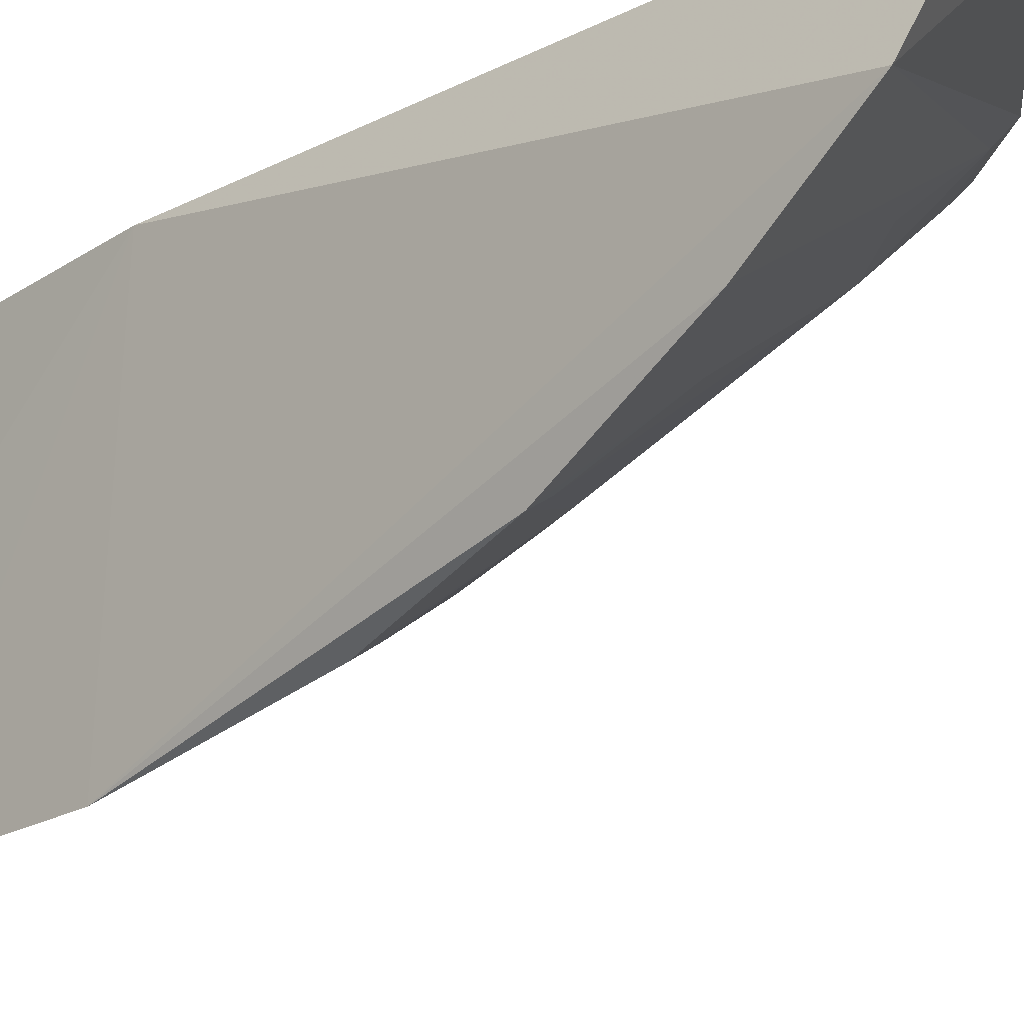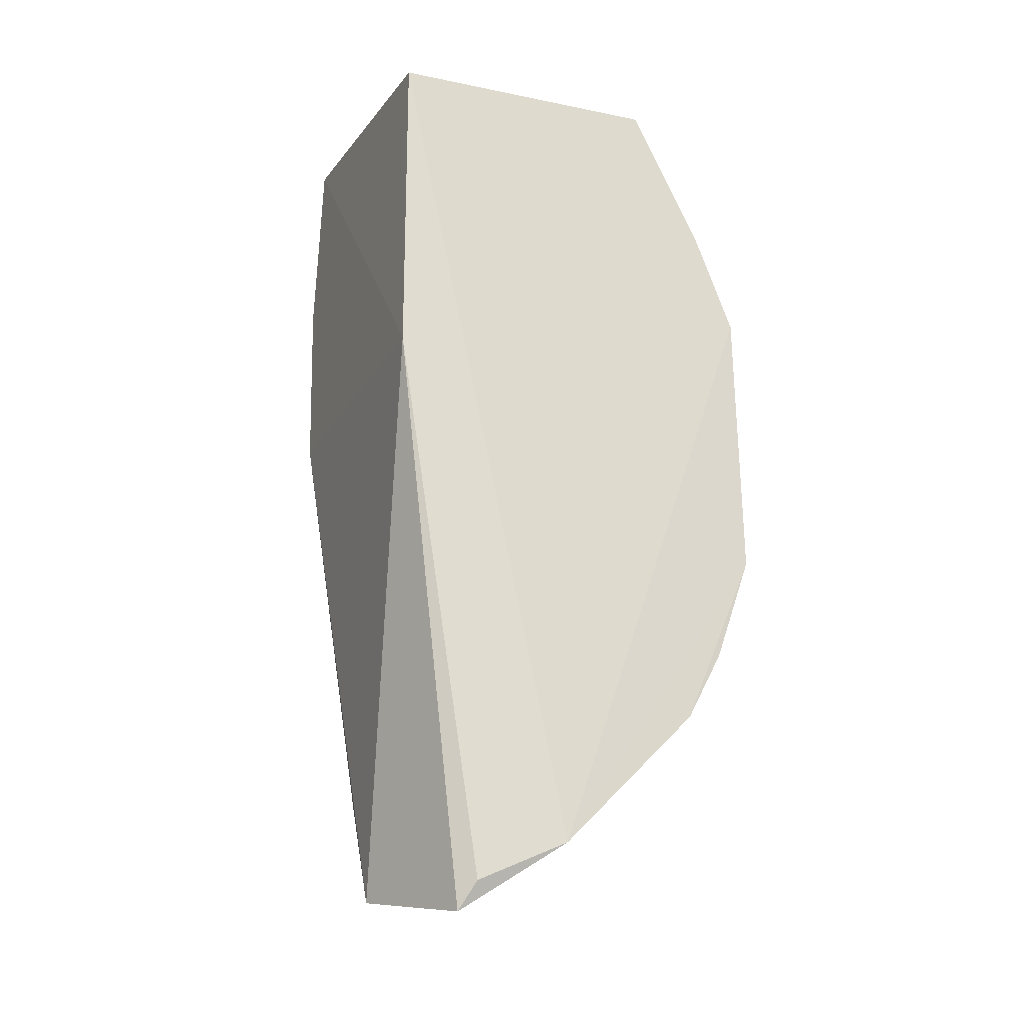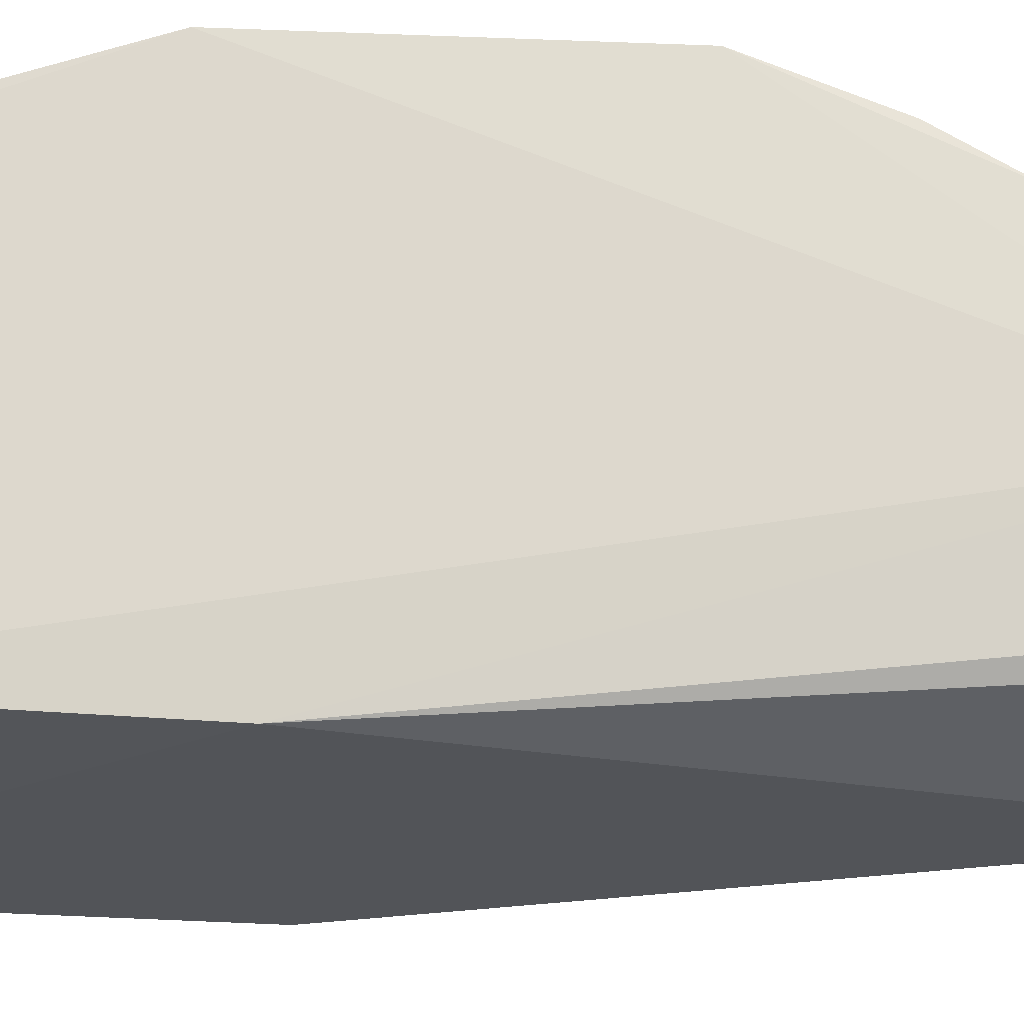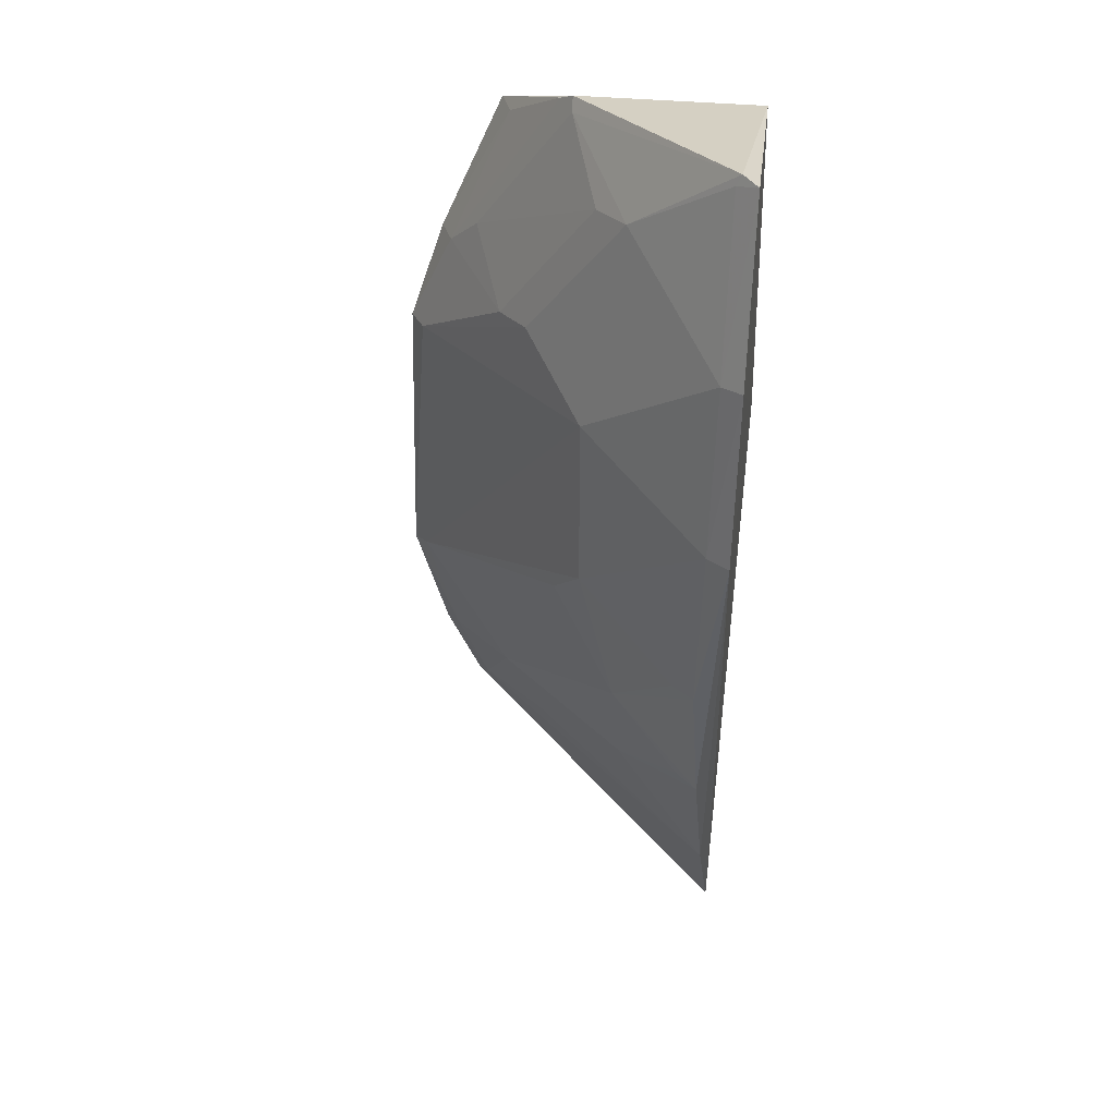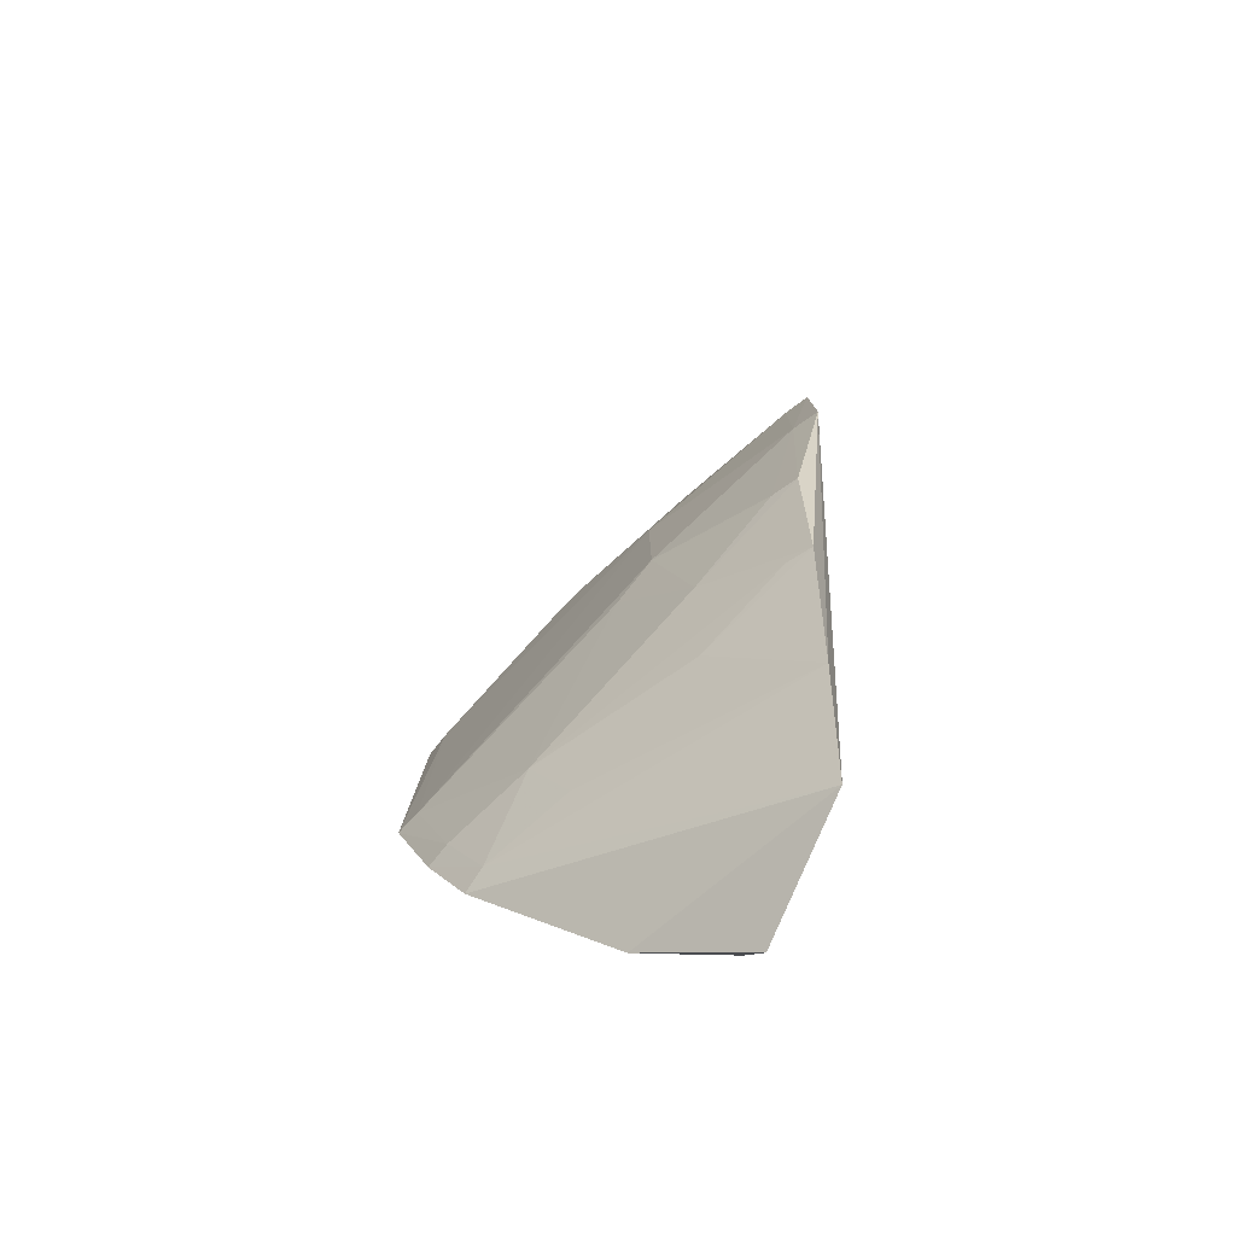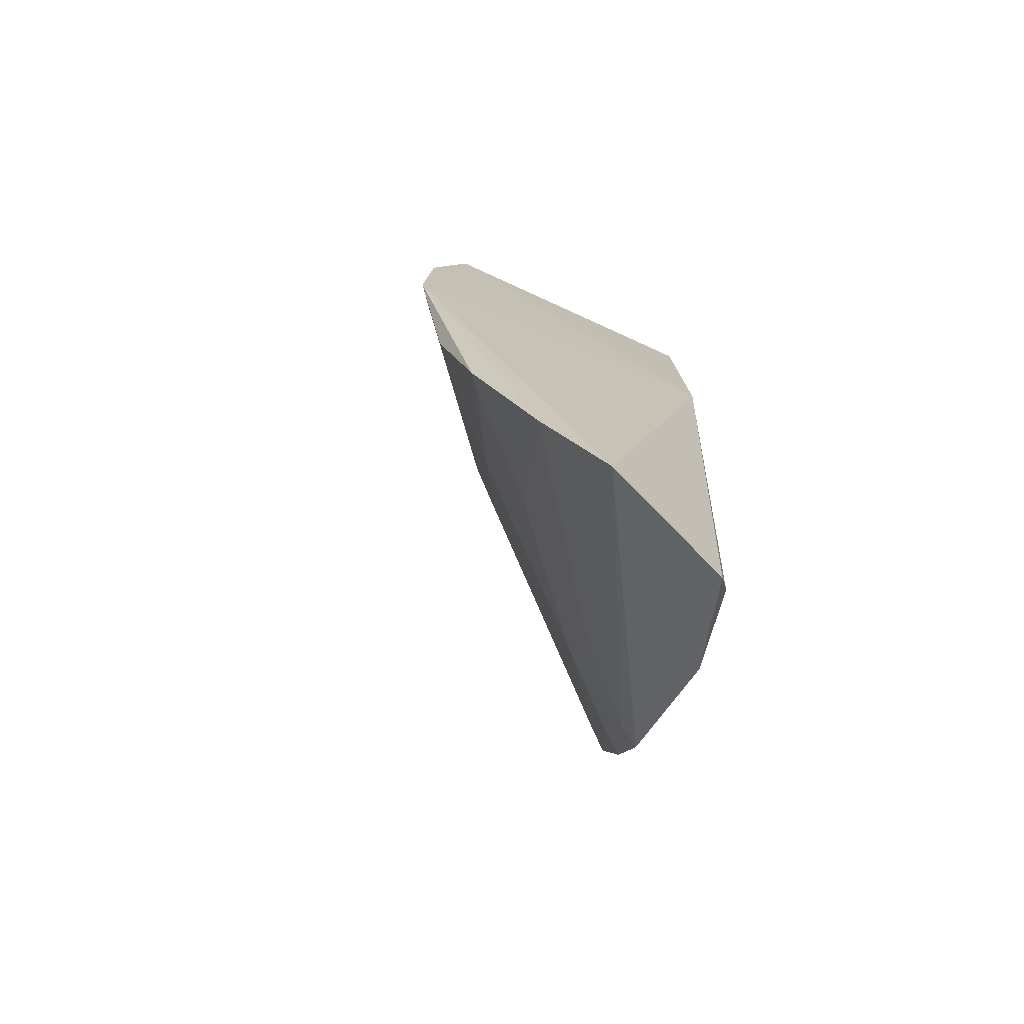
<metadata>
{"format":"obj","ext":"obj","renderer":"f3d","projection":"perspective","resolution":1024,"background":"white","views":[{"elev":-21.8,"azim":139.3,"up":"+Y"},{"elev":-21.0,"azim":160.2,"up":"+Z"},{"elev":69.4,"azim":93.4,"up":"+Y"},{"elev":31.2,"azim":10.4,"up":"+Z"},{"elev":-78.4,"azim":-0.2,"up":"+Z"},{"elev":-77.0,"azim":69.9,"up":"+Z"}]}
</metadata>
<code>
v -0.2002 -0.3125 0.0821
v -0.2131 -0.2247 -0.2299
v -0.2078 -0.1714 0.1439
v -0.3197 -0.1665 0.1399
v -0.3661 -0.1631 -0.08159
v -0.2064 -0.2909 0.1586
v -0.2078 -0.1714 0.007576
v -0.2155 -0.2976 -0.0662
v -0.2795 -0.1626 -0.2112
v -0.1995 -0.297 0.1562
v -0.2812 -0.215 0.1581
v -0.2019 -0.3144 0.0078
v -0.3148 -0.1999 -0.1221
v -0.3636 -0.1627 0.03478
v -0.2365 -0.1732 -0.2396
v -0.2523 -0.2613 0.1245
v -0.2143 -0.2815 -0.1243
v -0.2697 -0.2608 -0.03599
v -0.3361 -0.1632 -0.1539
v -0.3416 -0.1755 0.07766
v -0.2429 -0.1679 -0.2277
v -0.2087 -0.2904 0.1538
v -0.2809 -0.2184 0.1524
v -0.2138 -0.2531 -0.1839
v -0.2548 -0.2608 -0.09316
v -0.2118 -0.3074 0.007848
v -0.2832 -0.2464 -0.04981
v -0.3567 -0.1717 0.0332
v -0.2698 -0.2606 0.0362
v -0.3512 -0.1636 -0.1252
v -0.3143 -0.1778 0.1378
v -0.3478 -0.1643 0.07949
v -0.2095 -0.3056 0.08123
v -0.3118 -0.2166 0.06374
v -0.3271 -0.1885 0.09098
v -0.2542 -0.2446 -0.1352
v -0.3299 -0.1718 -0.1498
v -0.2254 -0.2906 -0.065
v -0.3589 -0.1706 -0.08014
v -0.3443 -0.1717 -0.1229
v -0.2874 -0.2086 0.1548
v -0.2664 -0.2467 0.124
v -0.298 -0.2308 0.06409
v -0.2239 -0.275 -0.1217
v -0.2994 -0.1991 -0.1485
f 9 3 7
f 10 3 6
f 10 7 3
f 10 1 7
f 11 6 3
f 11 3 4
f 12 7 1
f 12 2 7
f 14 9 5
f 14 4 3
f 14 3 9
f 15 7 2
f 15 2 9
f 17 12 8
f 19 9 2
f 19 5 9
f 21 15 9
f 21 9 7
f 21 7 15
f 22 10 6
f 22 6 16
f 23 16 6
f 23 6 11
f 24 2 12
f 24 12 17
f 25 17 8
f 26 8 12
f 26 12 1
f 27 25 18
f 27 13 25
f 28 14 5
f 28 20 14
f 29 18 26
f 30 5 19
f 32 4 14
f 32 14 20
f 32 31 4
f 32 20 31
f 33 22 16
f 33 1 10
f 33 10 22
f 33 16 29
f 33 29 26
f 33 26 1
f 34 20 28
f 35 20 34
f 36 24 17
f 37 19 2
f 37 2 24
f 37 30 19
f 38 25 8
f 38 18 25
f 38 26 18
f 38 8 26
f 39 27 18
f 39 13 27
f 39 18 29
f 39 29 28
f 39 28 5
f 40 5 30
f 40 39 5
f 40 13 39
f 40 37 13
f 40 30 37
f 41 31 20
f 41 11 4
f 41 4 31
f 41 20 35
f 41 35 23
f 41 23 11
f 42 34 16
f 42 16 23
f 42 35 34
f 42 23 35
f 43 29 16
f 43 16 34
f 43 34 28
f 43 28 29
f 44 25 13
f 44 13 36
f 44 36 17
f 44 17 25
f 45 37 24
f 45 13 37
f 45 36 13
f 45 24 36

</code>
